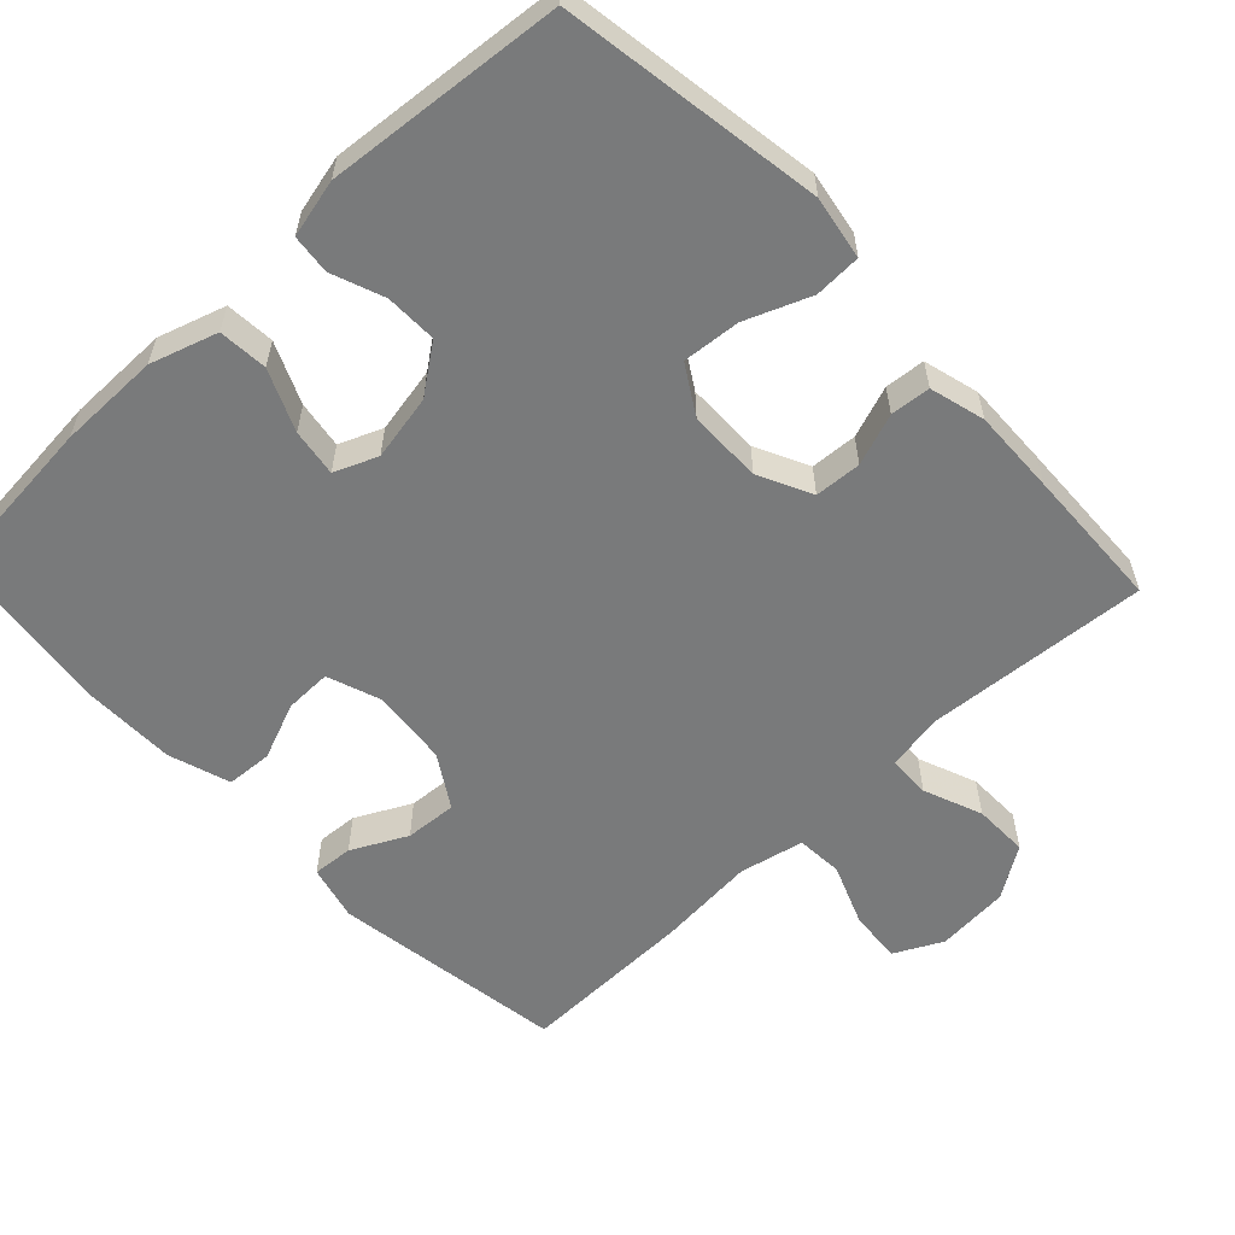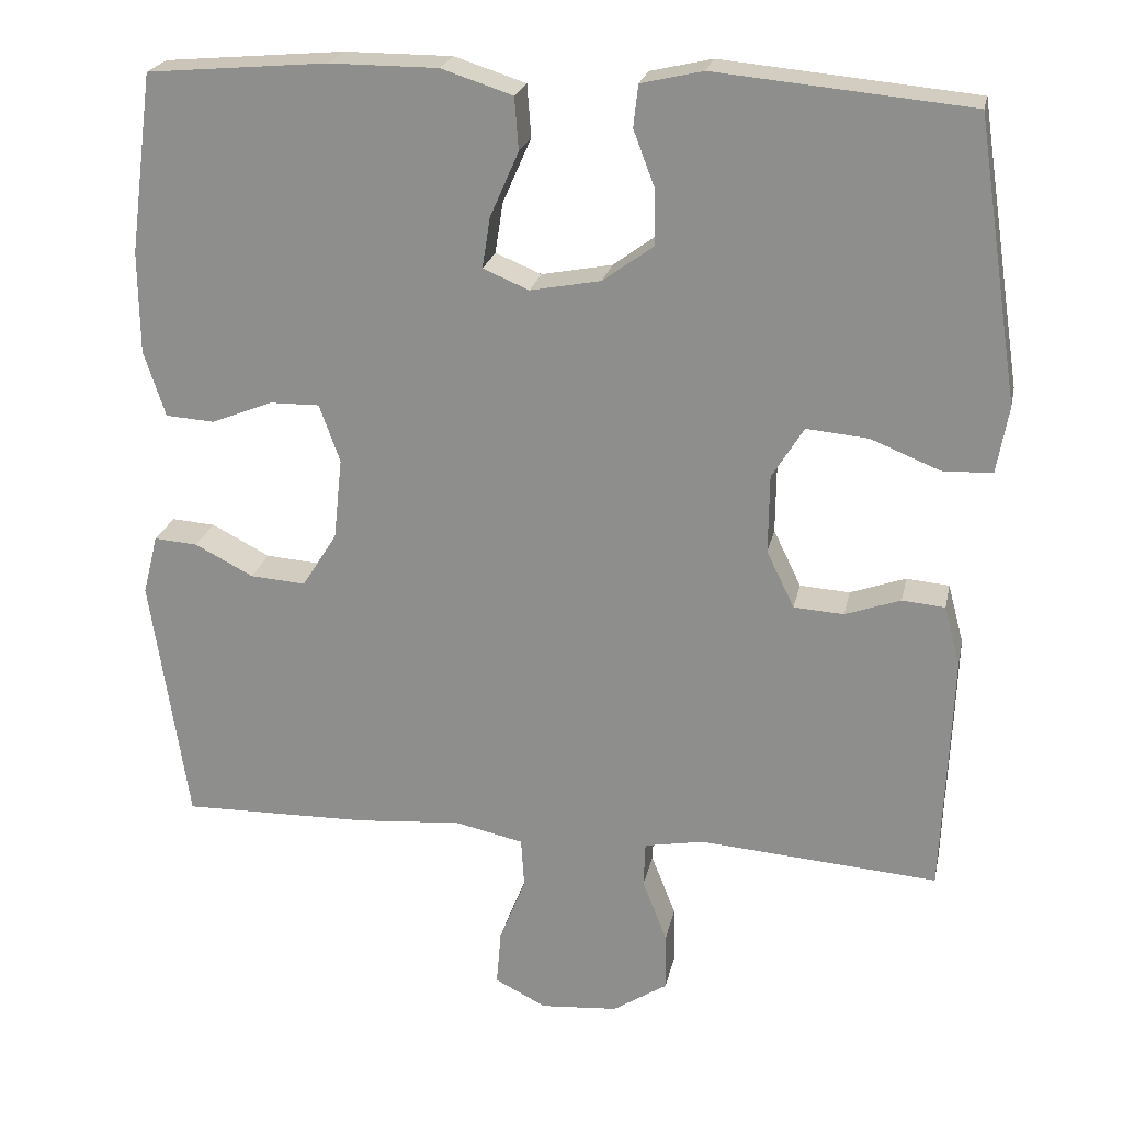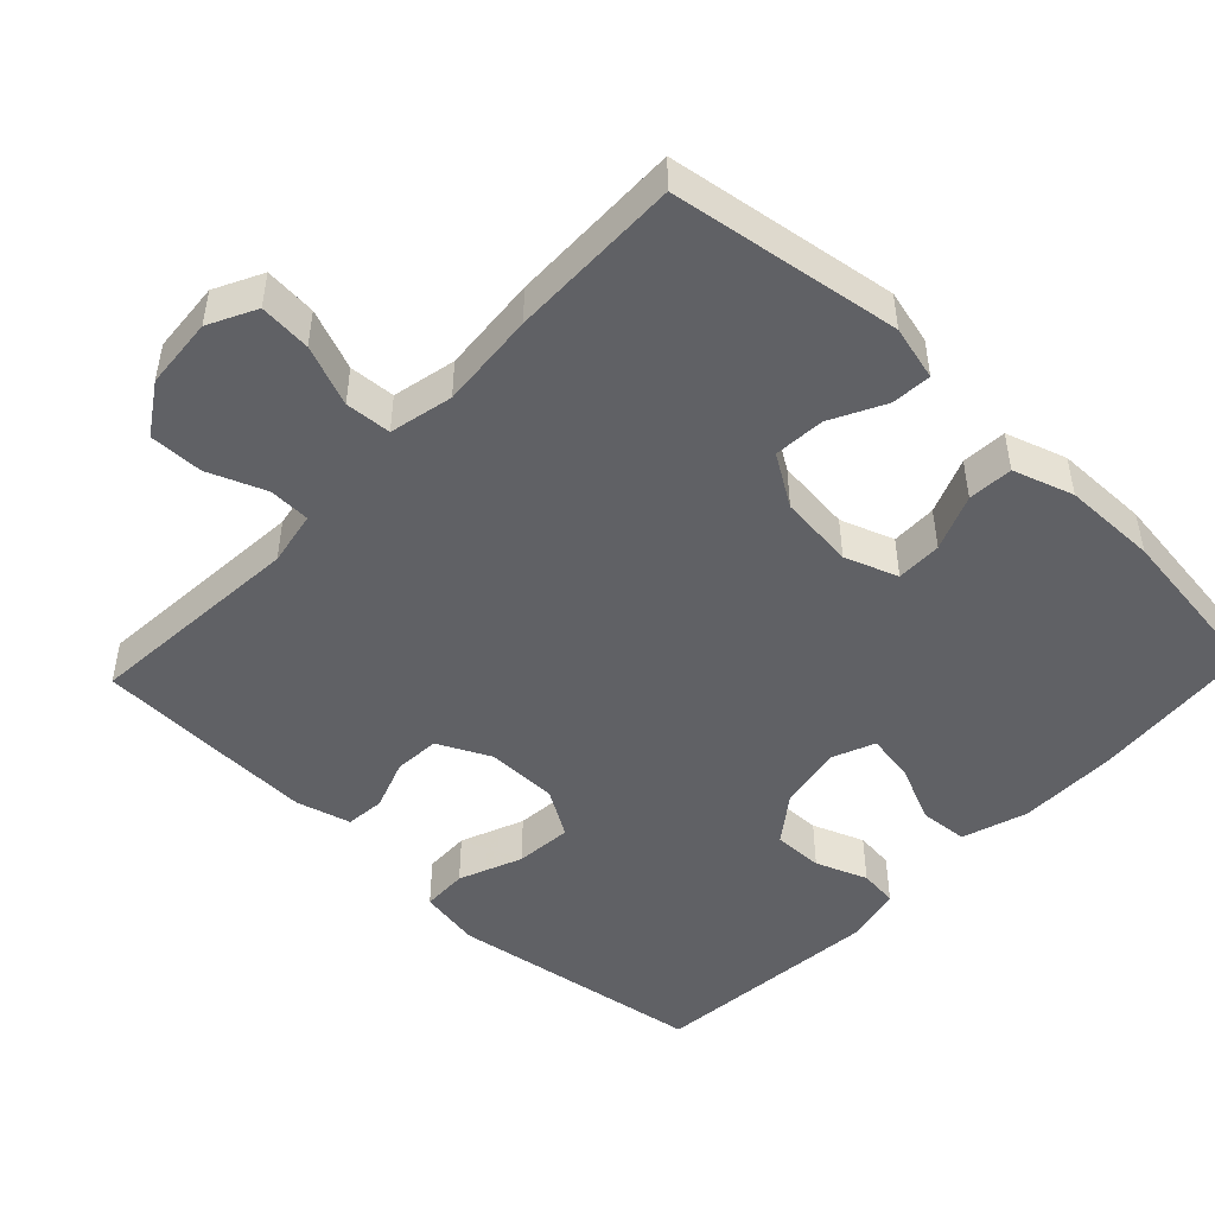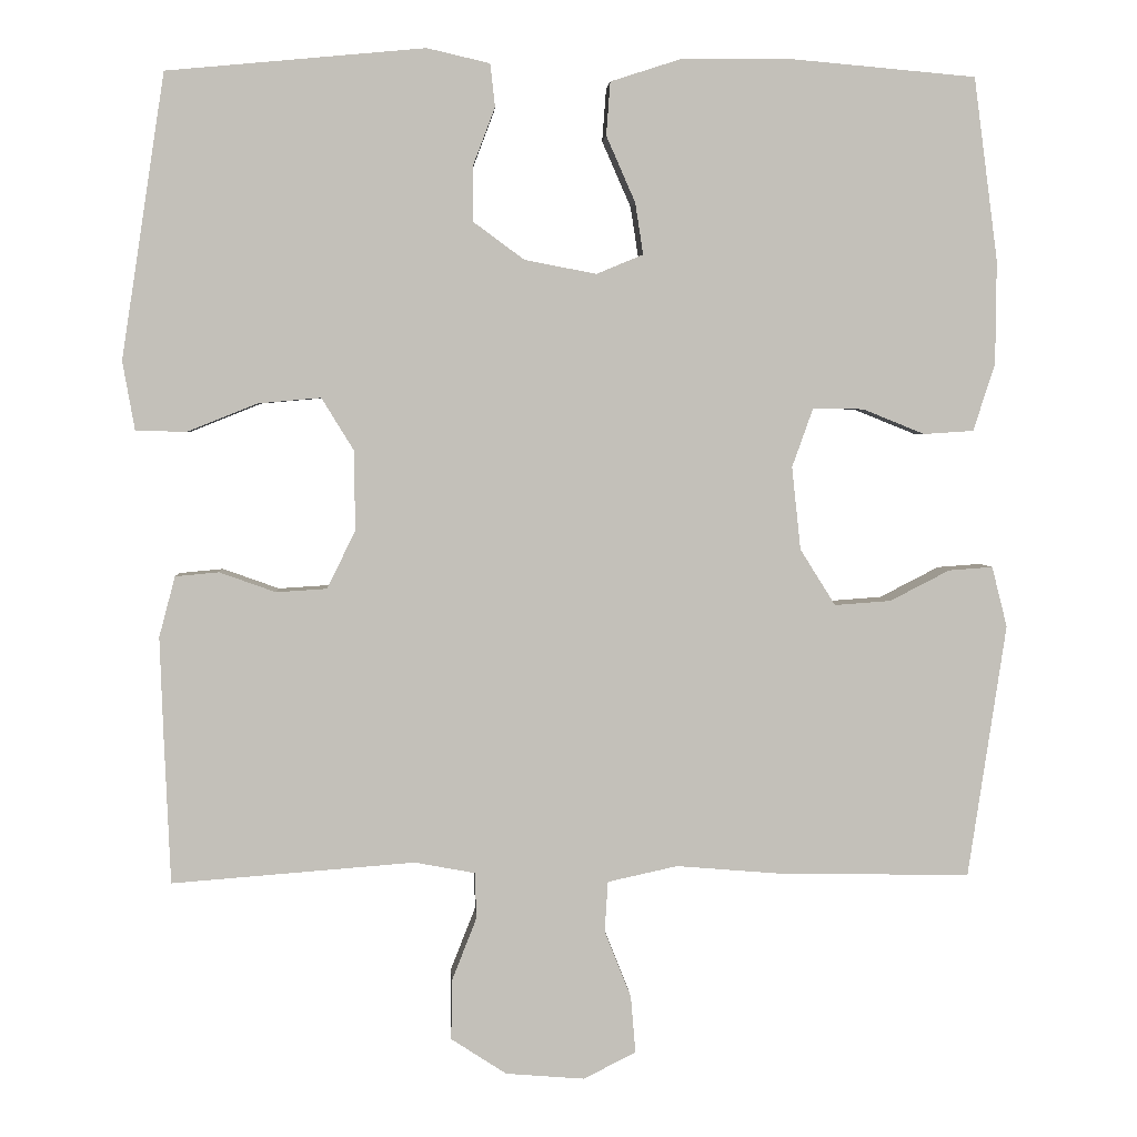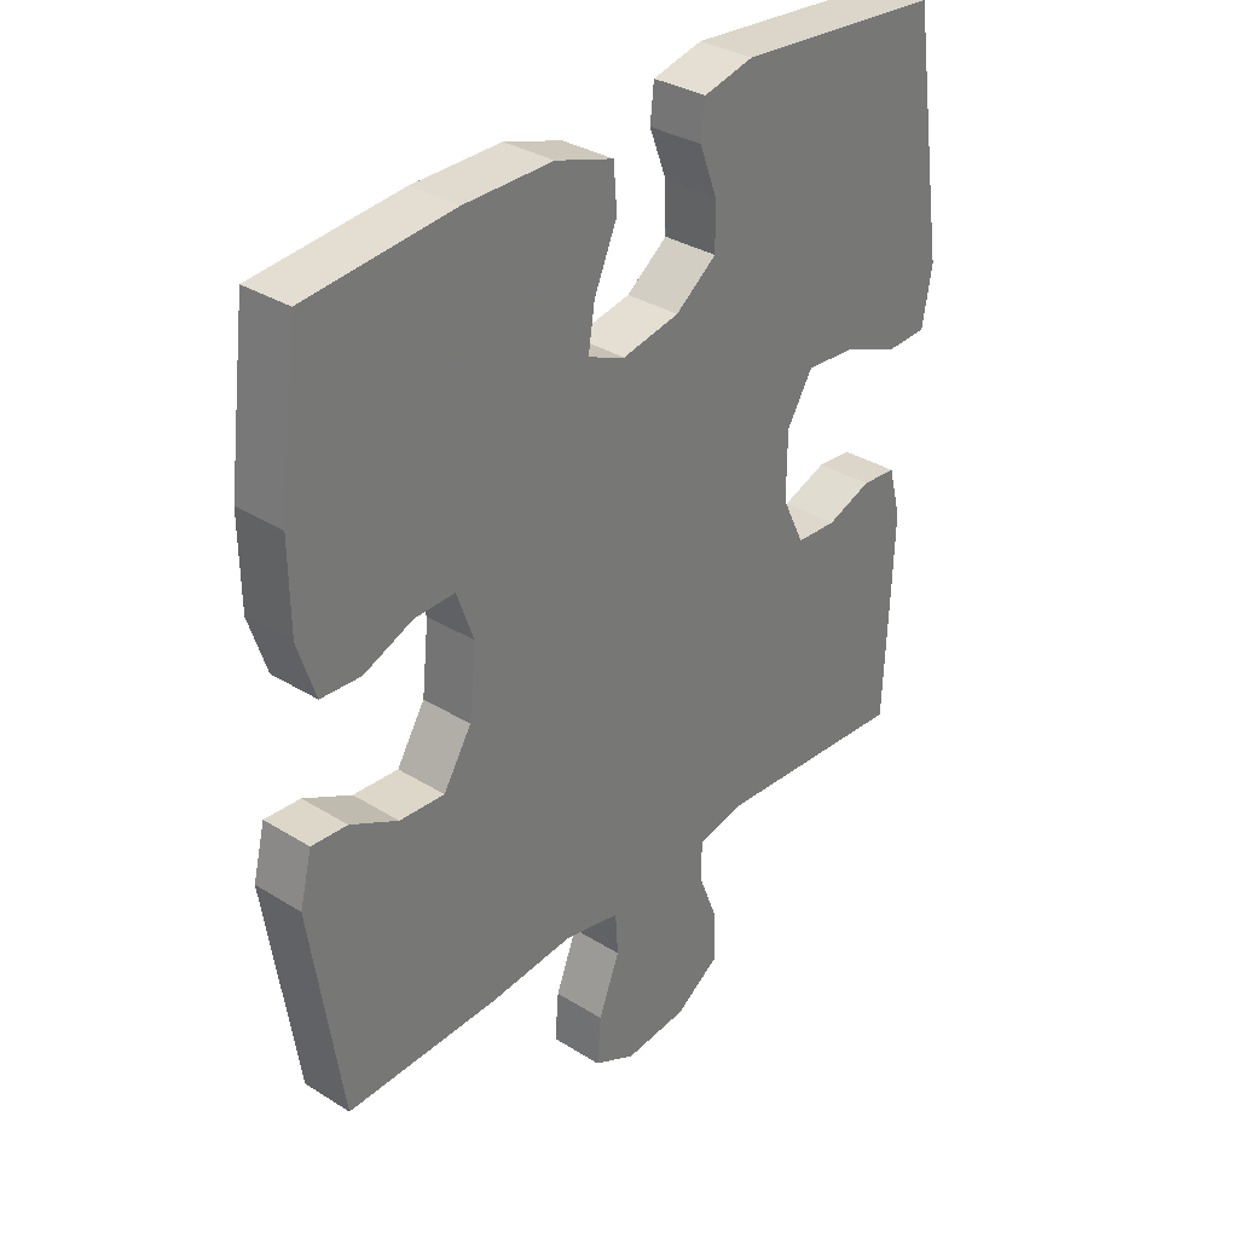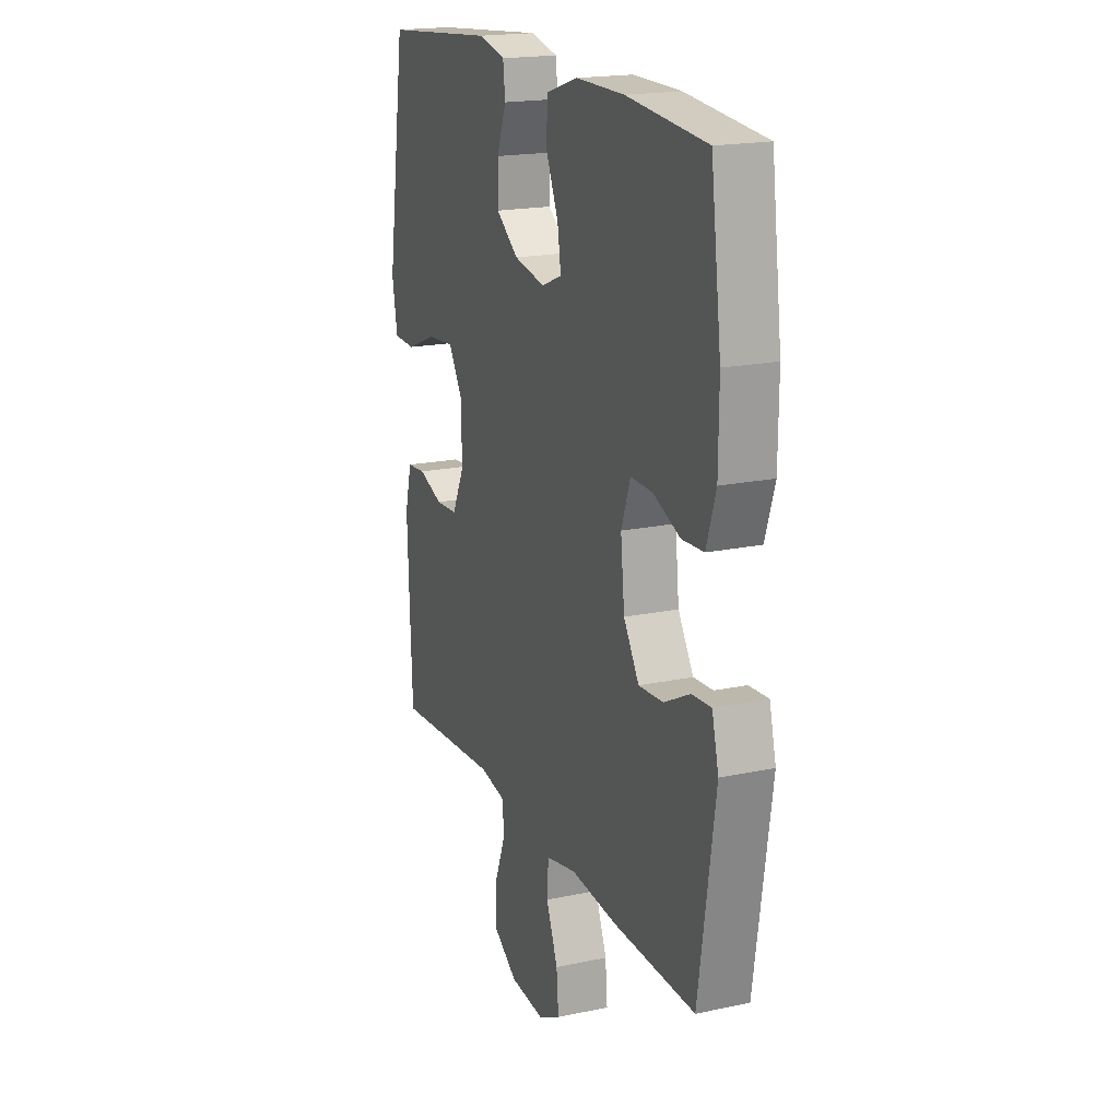
<metadata>
{"format":"obj","ext":"obj","renderer":"f3d","projection":"perspective","resolution":1024,"background":"white","views":[{"elev":-58.0,"azim":43.5,"up":"+Y"},{"elev":22.7,"azim":11.6,"up":"+Z"},{"elev":-48.1,"azim":-133.5,"up":"+Y"},{"elev":3.4,"azim":176.6,"up":"+Z"},{"elev":33.5,"azim":-49.6,"up":"+Z"},{"elev":18.9,"azim":-112.0,"up":"+Z"}]}
</metadata>
<code>
v 0.5 0.07 0.5
v 0.554 0.07 0.147
v 0.539 0.07 0.062
v 0.476 0.07 0.06
v 0.389 0.07 0.095
v 0.311 0.07 0.102
v 0.271 0.07 0.037
v 0.27 0.07 -0.062
v 0.305 0.07 -0.134
v 0.368 0.07 -0.138
v 0.438 0.07 -0.113
v 0.492 0.07 -0.118
v 0.512 0.07 -0.193
v 0.508 0.07 -0.308
v 0.5 0.07 -0.5
v 0.198 0.07 -0.477
v 0.123 0.07 -0.491
v 0.121 0.07 -0.548
v 0.152 0.07 -0.627
v 0.153 0.07 -0.701
v 0.084 0.07 -0.746
v -0.014 0.07 -0.754
v -0.079 0.07 -0.721
v -0.073 0.07 -0.65
v -0.04 0.07 -0.567
v -0.044 0.07 -0.504
v -0.131 0.07 -0.485
v -0.264 0.07 -0.496
v -0.5 0.07 -0.5
v -0.547 0.07 -0.185
v -0.528 0.07 -0.11
v -0.473 0.07 -0.114
v -0.399 0.07 -0.152
v -0.329 0.07 -0.157
v -0.285 0.07 -0.087
v -0.274 0.07 0.016
v -0.3 0.07 0.089
v -0.363 0.07 0.088
v -0.44 0.07 0.057
v -0.502 0.07 0.061
v -0.529 0.07 0.144
v -0.53 0.07 0.273
v -0.5 0.07 0.5
v -0.273 0.07 0.52
v -0.136 0.07 0.52
v -0.046 0.07 0.491
v -0.041 0.07 0.425
v -0.077 0.07 0.343
v -0.087 0.07 0.279
v -0.029 0.07 0.255
v 0.06 0.07 0.272
v 0.124 0.07 0.319
v 0.123 0.07 0.388
v 0.096 0.07 0.459
v 0.102 0.07 0.512
v 0.18 0.07 0.53
v 0.5 0 0.5
v 0.554 0 0.147
v 0.539 0 0.062
v 0.476 0 0.06
v 0.389 0 0.095
v 0.311 0 0.102
v 0.271 0 0.037
v 0.27 0 -0.062
v 0.305 0 -0.134
v 0.368 0 -0.138
v 0.438 0 -0.113
v 0.492 0 -0.118
v 0.512 0 -0.193
v 0.508 0 -0.308
v 0.5 0 -0.5
v 0.198 0 -0.477
v 0.123 0 -0.491
v 0.121 0 -0.548
v 0.152 0 -0.627
v 0.153 0 -0.701
v 0.084 0 -0.746
v -0.014 0 -0.754
v -0.079 0 -0.721
v -0.073 0 -0.65
v -0.04 0 -0.567
v -0.044 0 -0.504
v -0.131 0 -0.485
v -0.264 0 -0.496
v -0.5 0 -0.5
v -0.547 0 -0.185
v -0.528 0 -0.11
v -0.473 0 -0.114
v -0.399 0 -0.152
v -0.329 0 -0.157
v -0.285 0 -0.087
v -0.274 0 0.016
v -0.3 0 0.089
v -0.363 0 0.088
v -0.44 0 0.057
v -0.502 0 0.061
v -0.529 0 0.144
v -0.53 0 0.273
v -0.5 0 0.5
v -0.273 0 0.52
v -0.136 0 0.52
v -0.046 0 0.491
v -0.041 0 0.425
v -0.077 0 0.343
v -0.087 0 0.279
v -0.029 0 0.255
v 0.06 0 0.272
v 0.124 0 0.319
v 0.123 0 0.388
v 0.096 0 0.459
v 0.102 0 0.512
v 0.18 0 0.53
f 3 4 5
f 2 3 5
f 1 2 5
f 56 1 5
f 55 56 5
f 54 55 5
f 53 54 5
f 52 53 5 6
f 51 52 6 7
f 50 51 7 8
f 49 50 8 9
f 46 47 48
f 45 46 48
f 44 45 48
f 43 44 48
f 42 43 48
f 41 42 48
f 40 41 48
f 39 40 48
f 38 39 48
f 37 38 48 49
f 36 37 49 9
f 31 32 33
f 30 31 33
f 29 30 33
f 28 29 33
f 27 28 33
f 26 27 33 34
f 23 24 25
f 22 23 25
f 21 22 25
f 20 21 25
f 19 20 25
f 18 19 25
f 17 18 25 26
f 26 34 35
f 17 26 35
f 16 17 35
f 14 15 16
f 13 14 16
f 12 13 16
f 11 12 16
f 10 11 16
f 16 35 36 9
f 9 10 16
f 61 60 59
f 61 59 58
f 61 58 57
f 61 57 112
f 61 112 111
f 61 111 110
f 61 110 109
f 62 61 109 108
f 63 62 108 107
f 64 63 107 106
f 65 64 106 105
f 104 103 102
f 104 102 101
f 104 101 100
f 104 100 99
f 104 99 98
f 104 98 97
f 104 97 96
f 104 96 95
f 104 95 94
f 105 104 94 93
f 65 105 93 92
f 89 88 87
f 89 87 86
f 89 86 85
f 89 85 84
f 89 84 83
f 90 89 83 82
f 81 80 79
f 81 79 78
f 81 78 77
f 81 77 76
f 81 76 75
f 81 75 74
f 82 81 74 73
f 91 90 82
f 91 82 73
f 91 73 72
f 72 71 70
f 72 70 69
f 72 69 68
f 72 68 67
f 72 67 66
f 65 92 91 72
f 72 66 65
f 1 57 58 2
f 2 58 59 3
f 3 59 60 4
f 4 60 61 5
f 5 61 62 6
f 6 62 63 7
f 7 63 64 8
f 8 64 65 9
f 9 65 66 10
f 10 66 67 11
f 11 67 68 12
f 12 68 69 13
f 13 69 70 14
f 14 70 71 15
f 15 71 72 16
f 16 72 73 17
f 17 73 74 18
f 18 74 75 19
f 19 75 76 20
f 20 76 77 21
f 21 77 78 22
f 22 78 79 23
f 23 79 80 24
f 24 80 81 25
f 25 81 82 26
f 26 82 83 27
f 27 83 84 28
f 28 84 85 29
f 29 85 86 30
f 30 86 87 31
f 31 87 88 32
f 32 88 89 33
f 33 89 90 34
f 34 90 91 35
f 35 91 92 36
f 36 92 93 37
f 37 93 94 38
f 38 94 95 39
f 39 95 96 40
f 40 96 97 41
f 41 97 98 42
f 42 98 99 43
f 43 99 100 44
f 44 100 101 45
f 45 101 102 46
f 46 102 103 47
f 47 103 104 48
f 48 104 105 49
f 49 105 106 50
f 50 106 107 51
f 51 107 108 52
f 52 108 109 53
f 53 109 110 54
f 54 110 111 55
f 55 111 112 56
f 56 112 57 1

</code>
